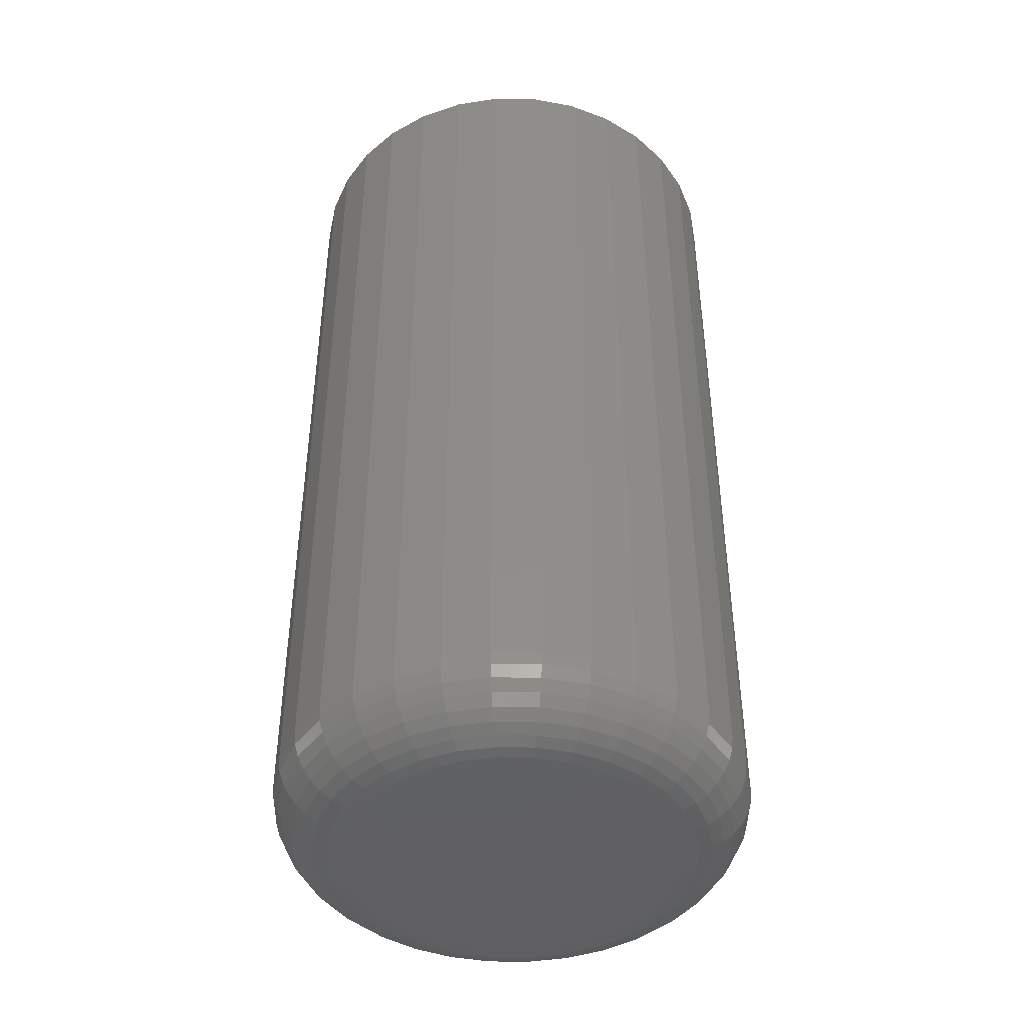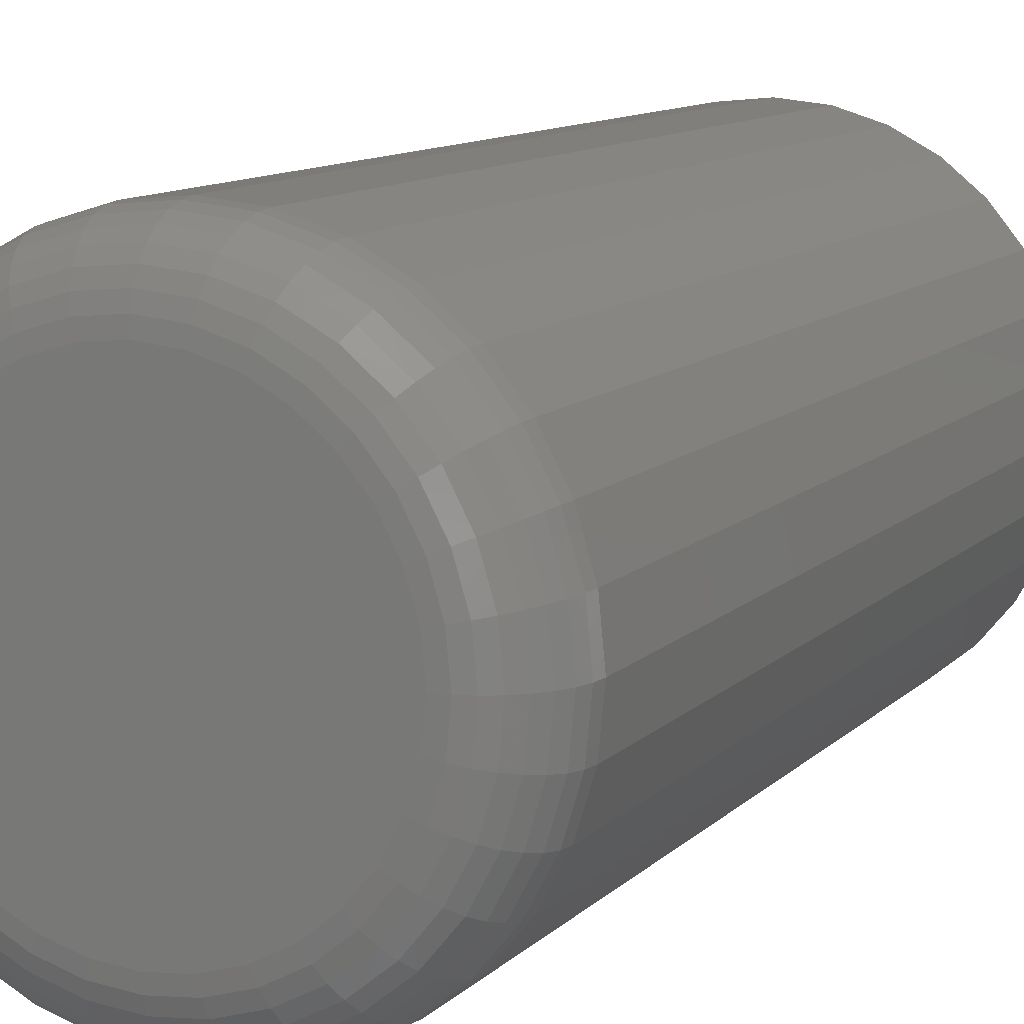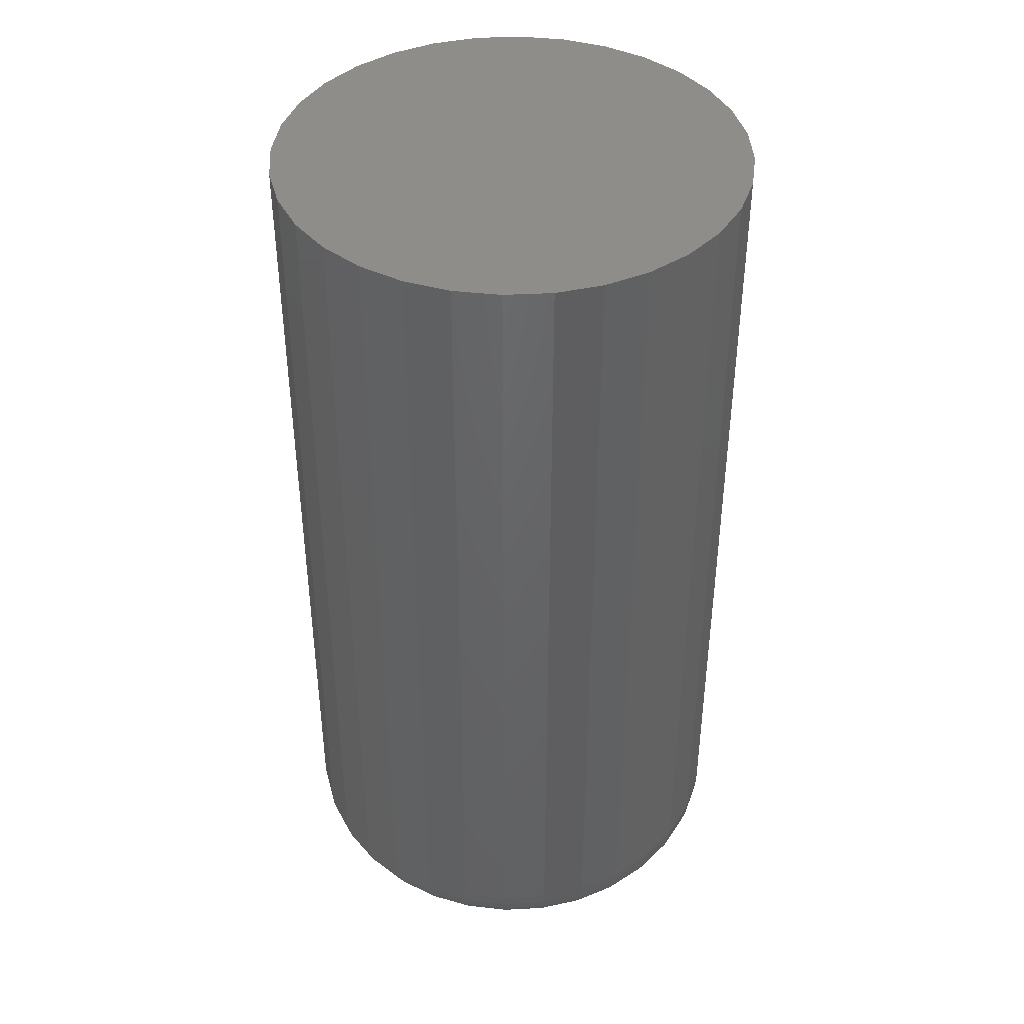
<metadata>
{"format":"stl","ext":"stl","renderer":"f3d","projection":"perspective","resolution":1024,"background":"white","views":[{"elev":-43.7,"azim":-17.8,"up":"+Z"},{"elev":10.5,"azim":-155.3,"up":"+Y"},{"elev":41.7,"azim":58.3,"up":"+Z"}]}
</metadata>
<code>
# stl→obj: 320 verts, 636 faces
v 0.001974 0.1348 0
v 0.02827 0.1322 0
v -0.02432 0.1322 0
v -0.04961 0.1245 0
v 0.05355 0.1245 0
v 0.02827 -0.1322 0
v -0.02432 -0.1322 0
v 0.05355 -0.1245 0
v 0.001974 -0.1348 0
v -0.04961 -0.1245 0
v -0.07291 -0.1121 0
v 0.07686 -0.1121 0
v -0.09333 -0.09531 0
v 0.09728 -0.09531 0
v -0.1101 -0.07488 0
v 0.114 -0.07488 0
v -0.1226 -0.05158 0
v 0.1265 -0.05158 0
v -0.1302 -0.0263 0
v 0.1342 -0.0263 0
v -0.1328 -1.071e-16 0
v 0.1368 -3.691e-17 0
v -0.1302 0.0263 0
v 0.1342 0.0263 0
v -0.1226 0.05158 0
v 0.1265 0.05158 0
v -0.1101 0.07488 0
v 0.114 0.07488 0
v -0.09333 0.09531 0
v 0.09728 0.09531 0
v -0.07291 0.1121 0
v 0.07686 0.1121 0
v 0.1914 -2.147e-16 0.05469
v 0.1914 0 0.75
v 0.1878 -0.03696 0.05469
v 0.1878 -0.03696 0.75
v 0.177 -0.07251 0.05469
v 0.177 -0.07251 0.75
v 0.1595 -0.1053 0.05469
v 0.1595 -0.1053 0.75
v 0.136 -0.134 0.05469
v 0.136 -0.134 0.75
v 0.1072 -0.1575 0.05469
v 0.1072 -0.1575 0.75
v 0.07448 -0.1751 0.05469
v 0.07448 -0.1751 0.75
v 0.03894 -0.1858 0.05469
v 0.03894 -0.1858 0.75
v 0.001974 -0.1895 0.05469
v 0.001974 -0.1895 0.75
v -0.03499 -0.1858 0.05469
v -0.03499 -0.1858 0.75
v -0.07053 -0.1751 0.05469
v -0.07053 -0.1751 0.75
v -0.1033 -0.1575 0.05469
v -0.1033 -0.1575 0.75
v -0.132 -0.134 0.05469
v -0.132 -0.134 0.75
v -0.1556 -0.1053 0.05469
v -0.1556 -0.1053 0.75
v -0.1731 -0.07251 0.05469
v -0.1731 -0.07251 0.75
v -0.1839 -0.03696 0.05469
v -0.1839 -0.03696 0.75
v -0.1875 2.32e-17 0.05469
v -0.1875 2.32e-17 0.75
v -0.1839 0.03696 0.05469
v -0.1839 0.03696 0.75
v -0.1731 0.07251 0.05469
v -0.1731 0.07251 0.75
v -0.1556 0.1053 0.05469
v -0.1556 0.1053 0.75
v -0.132 0.134 0.05469
v -0.132 0.134 0.75
v -0.1033 0.1575 0.05469
v -0.1033 0.1575 0.75
v -0.07053 0.1751 0.05469
v -0.07053 0.1751 0.75
v -0.03499 0.1858 0.05469
v -0.03499 0.1858 0.75
v 0.001974 0.1895 0.05469
v 0.001974 0.1895 0.75
v 0.03894 0.1858 0.05469
v 0.03894 0.1858 0.75
v 0.07448 0.1751 0.05469
v 0.07448 0.1751 0.75
v 0.1072 0.1575 0.05469
v 0.1072 0.1575 0.75
v 0.136 0.134 0.05469
v 0.136 0.134 0.75
v 0.1595 0.1053 0.05469
v 0.1595 0.1053 0.75
v 0.177 0.07251 0.05469
v 0.177 0.07251 0.75
v 0.1878 0.03696 0.05469
v 0.1878 0.03696 0.75
v -0.1864 -6.939e-17 0.04402
v -0.1828 0.03676 0.04402
v -0.1833 -6.939e-17 0.03376
v -0.1798 0.03615 0.03376
v -0.1783 -9.714e-17 0.0243
v -0.1748 0.03517 0.0243
v -0.1715 -5.551e-17 0.01602
v -0.1681 0.03384 0.01602
v -0.1632 -6.939e-17 0.009217
v -0.16 0.03222 0.009217
v -0.1537 -6.939e-17 0.004163
v -0.1507 0.03038 0.004163
v -0.1435 -6.939e-17 0.001051
v -0.1407 0.02838 0.001051
v 0.1868 0.03676 0.04402
v 0.1904 -6.939e-17 0.04402
v 0.1837 0.03615 0.03376
v 0.1873 -6.939e-17 0.03376
v 0.1788 0.03517 0.0243
v 0.1822 -4.163e-17 0.0243
v 0.1721 0.03384 0.01602
v 0.1754 -5.551e-17 0.01602
v 0.164 0.03222 0.009217
v 0.1671 -4.163e-17 0.009217
v 0.1547 0.03038 0.004163
v 0.1577 -6.939e-17 0.004163
v 0.1446 0.02838 0.001051
v 0.1474 -6.939e-17 0.001051
v 0.1761 0.07211 0.04402
v 0.1732 0.07092 0.03376
v 0.1685 0.06898 0.0243
v 0.1622 0.06638 0.01602
v 0.1546 0.06321 0.009217
v 0.1458 0.05959 0.004163
v 0.1364 0.05566 0.001051
v 0.1586 0.1047 0.04402
v 0.1561 0.103 0.03376
v 0.1519 0.1001 0.0243
v 0.1462 0.09637 0.01602
v 0.1393 0.09176 0.009217
v 0.1314 0.08651 0.004163
v 0.1229 0.08081 0.001051
v 0.1352 0.1332 0.04402
v 0.133 0.131 0.03376
v 0.1294 0.1275 0.0243
v 0.1246 0.1227 0.01602
v 0.1188 0.1168 0.009217
v 0.1121 0.1101 0.004163
v 0.1048 0.1029 0.001051
v 0.1067 0.1567 0.04402
v 0.1049 0.1541 0.03376
v 0.1021 0.1499 0.0243
v 0.09834 0.1442 0.01602
v 0.09374 0.1373 0.009217
v 0.08848 0.1295 0.004163
v 0.08278 0.1209 0.001051
v 0.07408 0.1741 0.04402
v 0.07289 0.1712 0.03376
v 0.07096 0.1665 0.0243
v 0.06835 0.1603 0.01602
v 0.06518 0.1526 0.009217
v 0.06156 0.1439 0.004163
v 0.05764 0.1344 0.001051
v 0.03873 0.1848 0.04402
v 0.03813 0.1818 0.03376
v 0.03714 0.1768 0.0243
v 0.03581 0.1701 0.01602
v 0.0342 0.162 0.009217
v 0.03235 0.1527 0.004163
v 0.03035 0.1427 0.001051
v 0.001974 0.1884 0.04402
v 0.001974 0.1853 0.03376
v 0.001974 0.1803 0.0243
v 0.001974 0.1735 0.01602
v 0.001974 0.1652 0.009217
v 0.001974 0.1557 0.004163
v 0.001974 0.1455 0.001051
v -0.03479 0.1848 0.04402
v -0.03418 0.1818 0.03376
v -0.03319 0.1768 0.0243
v -0.03187 0.1701 0.01602
v -0.03025 0.162 0.009217
v -0.0284 0.1527 0.004163
v -0.0264 0.1427 0.001051
v -0.07013 0.1741 0.04402
v -0.06894 0.1712 0.03376
v -0.06701 0.1665 0.0243
v -0.06441 0.1603 0.01602
v -0.06123 0.1526 0.009217
v -0.05762 0.1439 0.004163
v -0.05369 0.1344 0.001051
v -0.1027 0.1567 0.04402
v -0.101 0.1541 0.03376
v -0.09817 0.1499 0.0243
v -0.09439 0.1442 0.01602
v -0.08979 0.1373 0.009217
v -0.08454 0.1295 0.004163
v -0.07884 0.1209 0.001051
v -0.1313 0.1332 0.04402
v -0.1291 0.131 0.03376
v -0.1255 0.1275 0.0243
v -0.1207 0.1227 0.01602
v -0.1148 0.1168 0.009217
v -0.1081 0.1101 0.004163
v -0.1009 0.1029 0.001051
v -0.1547 0.1047 0.04402
v -0.1521 0.103 0.03376
v -0.1479 0.1001 0.0243
v -0.1422 0.09637 0.01602
v -0.1354 0.09176 0.009217
v -0.1275 0.08651 0.004163
v -0.119 0.08081 0.001051
v -0.1721 0.07211 0.04402
v -0.1692 0.07092 0.03376
v -0.1646 0.06898 0.0243
v -0.1583 0.06638 0.01602
v -0.1506 0.06321 0.009217
v -0.1419 0.05959 0.004163
v -0.1324 0.05566 0.001051
v 0.1868 -0.03676 0.04402
v 0.1837 -0.03615 0.03376
v 0.1788 -0.03517 0.0243
v 0.1721 -0.03384 0.01602
v 0.164 -0.03222 0.009217
v 0.1547 -0.03038 0.004163
v 0.1446 -0.02838 0.001051
v -0.1828 -0.03676 0.04402
v -0.1798 -0.03615 0.03376
v -0.1748 -0.03517 0.0243
v -0.1681 -0.03384 0.01602
v -0.16 -0.03222 0.009217
v -0.1507 -0.03038 0.004163
v -0.1407 -0.02838 0.001051
v -0.1721 -0.07211 0.04402
v -0.1692 -0.07092 0.03376
v -0.1646 -0.06898 0.0243
v -0.1583 -0.06638 0.01602
v -0.1506 -0.06321 0.009217
v -0.1419 -0.05959 0.004163
v -0.1324 -0.05566 0.001051
v -0.1547 -0.1047 0.04402
v -0.1521 -0.103 0.03376
v -0.1479 -0.1001 0.0243
v -0.1422 -0.09637 0.01602
v -0.1354 -0.09176 0.009217
v -0.1275 -0.08651 0.004163
v -0.119 -0.08081 0.001051
v -0.1313 -0.1332 0.04402
v -0.1291 -0.131 0.03376
v -0.1255 -0.1275 0.0243
v -0.1207 -0.1227 0.01602
v -0.1148 -0.1168 0.009217
v -0.1081 -0.1101 0.004163
v -0.1009 -0.1029 0.001051
v -0.1027 -0.1567 0.04402
v -0.101 -0.1541 0.03376
v -0.09817 -0.1499 0.0243
v -0.09439 -0.1442 0.01602
v -0.08979 -0.1373 0.009217
v -0.08454 -0.1295 0.004163
v -0.07884 -0.1209 0.001051
v -0.07013 -0.1741 0.04402
v -0.06894 -0.1712 0.03376
v -0.06701 -0.1665 0.0243
v -0.06441 -0.1603 0.01602
v -0.06123 -0.1526 0.009217
v -0.05762 -0.1439 0.004163
v -0.05369 -0.1344 0.001051
v -0.03479 -0.1848 0.04402
v -0.03418 -0.1818 0.03376
v -0.03319 -0.1768 0.0243
v -0.03187 -0.1701 0.01602
v -0.03025 -0.162 0.009217
v -0.0284 -0.1527 0.004163
v -0.0264 -0.1427 0.001051
v 0.001974 -0.1884 0.04402
v 0.001974 -0.1853 0.03376
v 0.001974 -0.1803 0.0243
v 0.001974 -0.1735 0.01602
v 0.001974 -0.1652 0.009217
v 0.001974 -0.1557 0.004163
v 0.001974 -0.1455 0.001051
v 0.03873 -0.1848 0.04402
v 0.03813 -0.1818 0.03376
v 0.03714 -0.1768 0.0243
v 0.03581 -0.1701 0.01602
v 0.0342 -0.162 0.009217
v 0.03235 -0.1527 0.004163
v 0.03035 -0.1427 0.001051
v 0.07408 -0.1741 0.04402
v 0.07289 -0.1712 0.03376
v 0.07096 -0.1665 0.0243
v 0.06835 -0.1603 0.01602
v 0.06518 -0.1526 0.009217
v 0.06156 -0.1439 0.004163
v 0.05764 -0.1344 0.001051
v 0.1067 -0.1567 0.04402
v 0.1049 -0.1541 0.03376
v 0.1021 -0.1499 0.0243
v 0.09834 -0.1442 0.01602
v 0.09374 -0.1373 0.009217
v 0.08848 -0.1295 0.004163
v 0.08278 -0.1209 0.001051
v 0.1352 -0.1332 0.04402
v 0.133 -0.131 0.03376
v 0.1294 -0.1275 0.0243
v 0.1246 -0.1227 0.01602
v 0.1188 -0.1168 0.009217
v 0.1121 -0.1101 0.004163
v 0.1048 -0.1029 0.001051
v 0.1586 -0.1047 0.04402
v 0.1561 -0.103 0.03376
v 0.1519 -0.1001 0.0243
v 0.1462 -0.09637 0.01602
v 0.1393 -0.09176 0.009217
v 0.1314 -0.08651 0.004163
v 0.1229 -0.08081 0.001051
v 0.1761 -0.07211 0.04402
v 0.1732 -0.07092 0.03376
v 0.1685 -0.06898 0.0243
v 0.1622 -0.06638 0.01602
v 0.1546 -0.06321 0.009217
v 0.1458 -0.05959 0.004163
v 0.1364 -0.05566 0.001051
f 1 2 3
f 4 3 2
f 5 4 2
f 6 7 8
f 9 7 6
f 7 10 8
f 8 10 11
f 8 11 12
f 12 11 13
f 12 13 14
f 14 13 15
f 14 15 16
f 16 15 17
f 16 17 18
f 18 17 19
f 18 19 20
f 20 19 21
f 20 21 22
f 22 21 23
f 22 23 24
f 24 23 25
f 24 25 26
f 26 25 27
f 26 27 28
f 28 27 29
f 28 29 30
f 30 29 31
f 30 31 32
f 32 31 4
f 32 4 5
f 33 34 35
f 35 34 36
f 35 36 37
f 37 36 38
f 37 38 39
f 39 38 40
f 39 40 41
f 41 40 42
f 41 42 43
f 43 42 44
f 43 44 45
f 45 44 46
f 45 46 47
f 47 46 48
f 47 48 49
f 49 48 50
f 49 50 51
f 51 50 52
f 51 52 53
f 53 52 54
f 53 54 55
f 55 54 56
f 55 56 57
f 57 56 58
f 57 58 59
f 59 58 60
f 59 60 61
f 61 60 62
f 61 62 63
f 63 62 64
f 63 64 65
f 65 64 66
f 65 66 67
f 67 66 68
f 67 68 69
f 69 68 70
f 69 70 71
f 71 70 72
f 71 72 73
f 73 72 74
f 73 74 75
f 75 74 76
f 75 76 77
f 77 76 78
f 77 78 79
f 79 78 80
f 79 80 81
f 81 80 82
f 81 82 83
f 83 82 84
f 83 84 85
f 85 84 86
f 85 86 87
f 87 86 88
f 87 88 89
f 89 88 90
f 89 90 91
f 91 90 92
f 91 92 93
f 93 92 94
f 93 94 95
f 95 94 96
f 95 96 33
f 33 96 34
f 65 67 97
f 97 67 98
f 97 98 99
f 99 98 100
f 99 100 101
f 101 100 102
f 101 102 103
f 103 102 104
f 103 104 105
f 105 104 106
f 105 106 107
f 107 106 108
f 107 108 109
f 109 108 110
f 109 110 21
f 21 110 23
f 95 33 111
f 111 33 112
f 111 112 113
f 113 112 114
f 113 114 115
f 115 114 116
f 115 116 117
f 117 116 118
f 117 118 119
f 119 118 120
f 119 120 121
f 121 120 122
f 121 122 123
f 123 122 124
f 123 124 24
f 24 124 22
f 93 95 125
f 125 95 111
f 125 111 126
f 126 111 113
f 126 113 127
f 127 113 115
f 127 115 128
f 128 115 117
f 128 117 129
f 129 117 119
f 129 119 130
f 130 119 121
f 130 121 131
f 131 121 123
f 131 123 26
f 26 123 24
f 91 93 132
f 132 93 125
f 132 125 133
f 133 125 126
f 133 126 134
f 134 126 127
f 134 127 135
f 135 127 128
f 135 128 136
f 136 128 129
f 136 129 137
f 137 129 130
f 137 130 138
f 138 130 131
f 138 131 28
f 28 131 26
f 89 91 139
f 139 91 132
f 139 132 140
f 140 132 133
f 140 133 141
f 141 133 134
f 141 134 142
f 142 134 135
f 142 135 143
f 143 135 136
f 143 136 144
f 144 136 137
f 144 137 145
f 145 137 138
f 145 138 30
f 30 138 28
f 87 89 146
f 146 89 139
f 146 139 147
f 147 139 140
f 147 140 148
f 148 140 141
f 148 141 149
f 149 141 142
f 149 142 150
f 150 142 143
f 150 143 151
f 151 143 144
f 151 144 152
f 152 144 145
f 152 145 32
f 32 145 30
f 85 87 153
f 153 87 146
f 153 146 154
f 154 146 147
f 154 147 155
f 155 147 148
f 155 148 156
f 156 148 149
f 156 149 157
f 157 149 150
f 157 150 158
f 158 150 151
f 158 151 159
f 159 151 152
f 159 152 5
f 5 152 32
f 83 85 160
f 160 85 153
f 160 153 161
f 161 153 154
f 161 154 162
f 162 154 155
f 162 155 163
f 163 155 156
f 163 156 164
f 164 156 157
f 164 157 165
f 165 157 158
f 165 158 166
f 166 158 159
f 166 159 2
f 2 159 5
f 81 83 167
f 167 83 160
f 167 160 168
f 168 160 161
f 168 161 169
f 169 161 162
f 169 162 170
f 170 162 163
f 170 163 171
f 171 163 164
f 171 164 172
f 172 164 165
f 172 165 173
f 173 165 166
f 173 166 1
f 1 166 2
f 79 81 174
f 174 81 167
f 174 167 175
f 175 167 168
f 175 168 176
f 176 168 169
f 176 169 177
f 177 169 170
f 177 170 178
f 178 170 171
f 178 171 179
f 179 171 172
f 179 172 180
f 180 172 173
f 180 173 3
f 3 173 1
f 77 79 181
f 181 79 174
f 181 174 182
f 182 174 175
f 182 175 183
f 183 175 176
f 183 176 184
f 184 176 177
f 184 177 185
f 185 177 178
f 185 178 186
f 186 178 179
f 186 179 187
f 187 179 180
f 187 180 4
f 4 180 3
f 75 77 188
f 188 77 181
f 188 181 189
f 189 181 182
f 189 182 190
f 190 182 183
f 190 183 191
f 191 183 184
f 191 184 192
f 192 184 185
f 192 185 193
f 193 185 186
f 193 186 194
f 194 186 187
f 194 187 31
f 31 187 4
f 73 75 195
f 195 75 188
f 195 188 196
f 196 188 189
f 196 189 197
f 197 189 190
f 197 190 198
f 198 190 191
f 198 191 199
f 199 191 192
f 199 192 200
f 200 192 193
f 200 193 201
f 201 193 194
f 201 194 29
f 29 194 31
f 71 73 202
f 202 73 195
f 202 195 203
f 203 195 196
f 203 196 204
f 204 196 197
f 204 197 205
f 205 197 198
f 205 198 206
f 206 198 199
f 206 199 207
f 207 199 200
f 207 200 208
f 208 200 201
f 208 201 27
f 27 201 29
f 69 71 209
f 209 71 202
f 209 202 210
f 210 202 203
f 210 203 211
f 211 203 204
f 211 204 212
f 212 204 205
f 212 205 213
f 213 205 206
f 213 206 214
f 214 206 207
f 214 207 215
f 215 207 208
f 215 208 25
f 25 208 27
f 67 69 98
f 98 69 209
f 98 209 100
f 100 209 210
f 100 210 102
f 102 210 211
f 102 211 104
f 104 211 212
f 104 212 106
f 106 212 213
f 106 213 108
f 108 213 214
f 108 214 110
f 110 214 215
f 110 215 23
f 23 215 25
f 33 35 112
f 112 35 216
f 112 216 114
f 114 216 217
f 114 217 116
f 116 217 218
f 116 218 118
f 118 218 219
f 118 219 120
f 120 219 220
f 120 220 122
f 122 220 221
f 122 221 124
f 124 221 222
f 124 222 22
f 22 222 20
f 63 65 223
f 223 65 97
f 223 97 224
f 224 97 99
f 224 99 225
f 225 99 101
f 225 101 226
f 226 101 103
f 226 103 227
f 227 103 105
f 227 105 228
f 228 105 107
f 228 107 229
f 229 107 109
f 229 109 19
f 19 109 21
f 61 63 230
f 230 63 223
f 230 223 231
f 231 223 224
f 231 224 232
f 232 224 225
f 232 225 233
f 233 225 226
f 233 226 234
f 234 226 227
f 234 227 235
f 235 227 228
f 235 228 236
f 236 228 229
f 236 229 17
f 17 229 19
f 59 61 237
f 237 61 230
f 237 230 238
f 238 230 231
f 238 231 239
f 239 231 232
f 239 232 240
f 240 232 233
f 240 233 241
f 241 233 234
f 241 234 242
f 242 234 235
f 242 235 243
f 243 235 236
f 243 236 15
f 15 236 17
f 57 59 244
f 244 59 237
f 244 237 245
f 245 237 238
f 245 238 246
f 246 238 239
f 246 239 247
f 247 239 240
f 247 240 248
f 248 240 241
f 248 241 249
f 249 241 242
f 249 242 250
f 250 242 243
f 250 243 13
f 13 243 15
f 55 57 251
f 251 57 244
f 251 244 252
f 252 244 245
f 252 245 253
f 253 245 246
f 253 246 254
f 254 246 247
f 254 247 255
f 255 247 248
f 255 248 256
f 256 248 249
f 256 249 257
f 257 249 250
f 257 250 11
f 11 250 13
f 53 55 258
f 258 55 251
f 258 251 259
f 259 251 252
f 259 252 260
f 260 252 253
f 260 253 261
f 261 253 254
f 261 254 262
f 262 254 255
f 262 255 263
f 263 255 256
f 263 256 264
f 264 256 257
f 264 257 10
f 10 257 11
f 51 53 265
f 265 53 258
f 265 258 266
f 266 258 259
f 266 259 267
f 267 259 260
f 267 260 268
f 268 260 261
f 268 261 269
f 269 261 262
f 269 262 270
f 270 262 263
f 270 263 271
f 271 263 264
f 271 264 7
f 7 264 10
f 49 51 272
f 272 51 265
f 272 265 273
f 273 265 266
f 273 266 274
f 274 266 267
f 274 267 275
f 275 267 268
f 275 268 276
f 276 268 269
f 276 269 277
f 277 269 270
f 277 270 278
f 278 270 271
f 278 271 9
f 9 271 7
f 47 49 279
f 279 49 272
f 279 272 280
f 280 272 273
f 280 273 281
f 281 273 274
f 281 274 282
f 282 274 275
f 282 275 283
f 283 275 276
f 283 276 284
f 284 276 277
f 284 277 285
f 285 277 278
f 285 278 6
f 6 278 9
f 45 47 286
f 286 47 279
f 286 279 287
f 287 279 280
f 287 280 288
f 288 280 281
f 288 281 289
f 289 281 282
f 289 282 290
f 290 282 283
f 290 283 291
f 291 283 284
f 291 284 292
f 292 284 285
f 292 285 8
f 8 285 6
f 43 45 293
f 293 45 286
f 293 286 294
f 294 286 287
f 294 287 295
f 295 287 288
f 295 288 296
f 296 288 289
f 296 289 297
f 297 289 290
f 297 290 298
f 298 290 291
f 298 291 299
f 299 291 292
f 299 292 12
f 12 292 8
f 41 43 300
f 300 43 293
f 300 293 301
f 301 293 294
f 301 294 302
f 302 294 295
f 302 295 303
f 303 295 296
f 303 296 304
f 304 296 297
f 304 297 305
f 305 297 298
f 305 298 306
f 306 298 299
f 306 299 14
f 14 299 12
f 39 41 307
f 307 41 300
f 307 300 308
f 308 300 301
f 308 301 309
f 309 301 302
f 309 302 310
f 310 302 303
f 310 303 311
f 311 303 304
f 311 304 312
f 312 304 305
f 312 305 313
f 313 305 306
f 313 306 16
f 16 306 14
f 37 39 314
f 314 39 307
f 314 307 315
f 315 307 308
f 315 308 316
f 316 308 309
f 316 309 317
f 317 309 310
f 317 310 318
f 318 310 311
f 318 311 319
f 319 311 312
f 319 312 320
f 320 312 313
f 320 313 18
f 18 313 16
f 35 37 216
f 216 37 314
f 216 314 217
f 217 314 315
f 217 315 218
f 218 315 316
f 218 316 219
f 219 316 317
f 219 317 220
f 220 317 318
f 220 318 221
f 221 318 319
f 221 319 222
f 222 319 320
f 222 320 20
f 20 320 18
f 80 84 82
f 84 80 78
f 84 78 86
f 46 52 48
f 48 52 50
f 86 78 88
f 88 78 76
f 88 76 90
f 90 76 74
f 90 74 92
f 92 74 72
f 92 72 94
f 94 72 70
f 94 70 96
f 96 70 68
f 96 68 34
f 34 68 66
f 34 66 36
f 36 66 64
f 36 64 38
f 38 64 62
f 38 62 40
f 40 62 60
f 40 60 42
f 42 60 58
f 42 58 44
f 44 58 56
f 44 56 46
f 46 56 54
f 46 54 52

</code>
